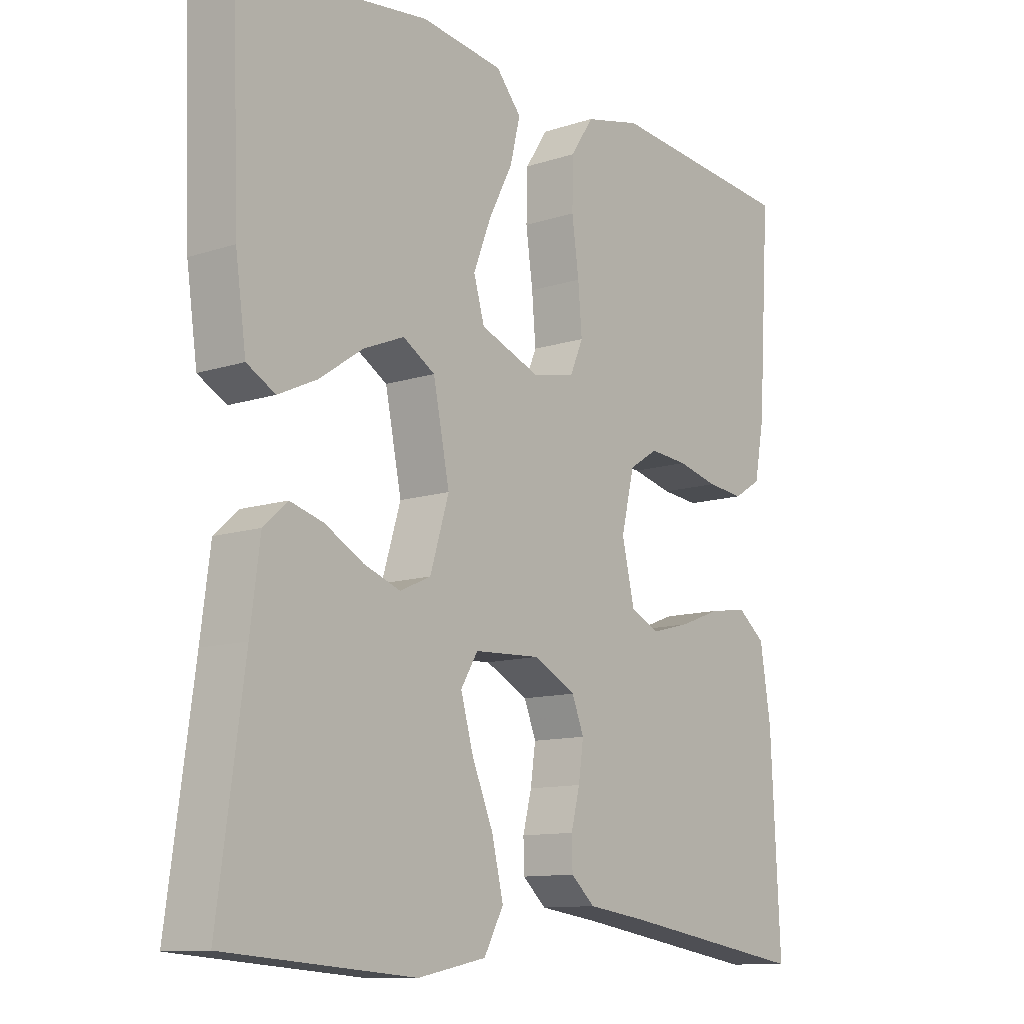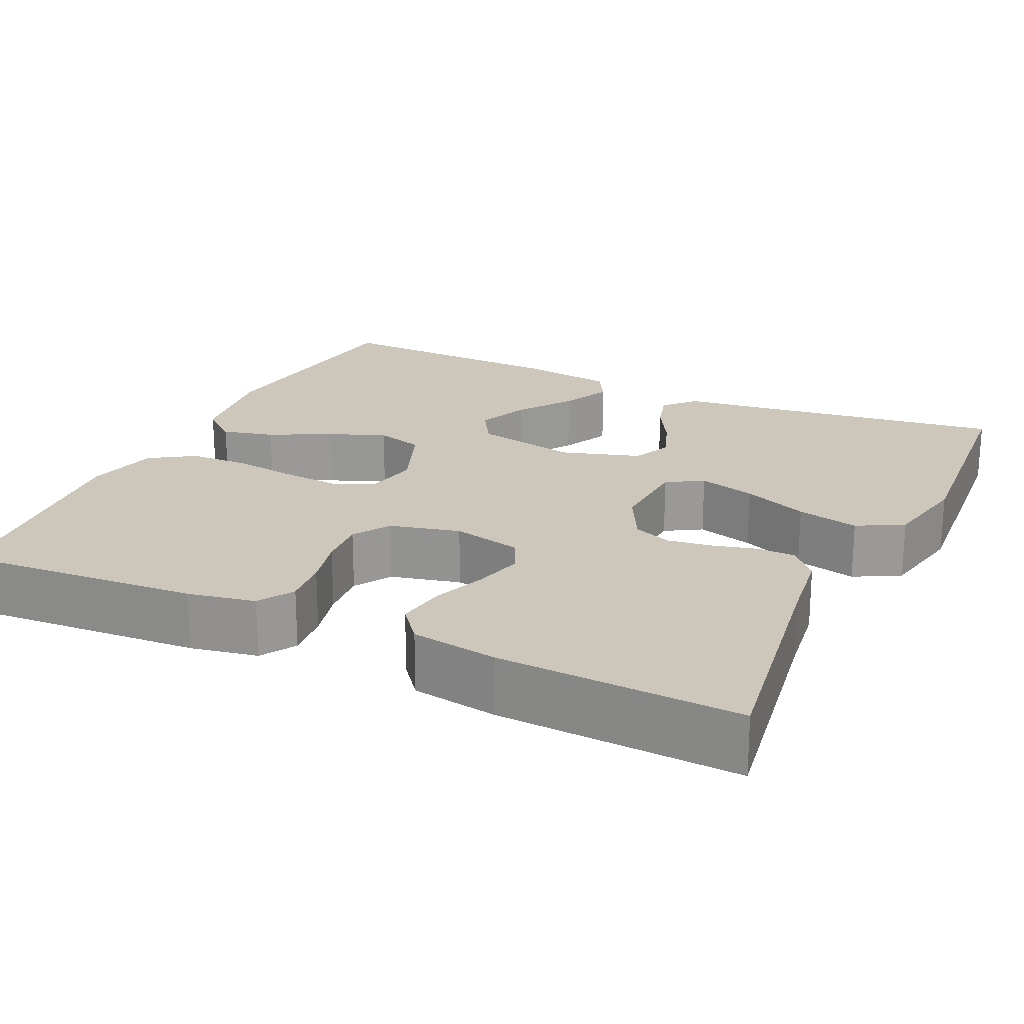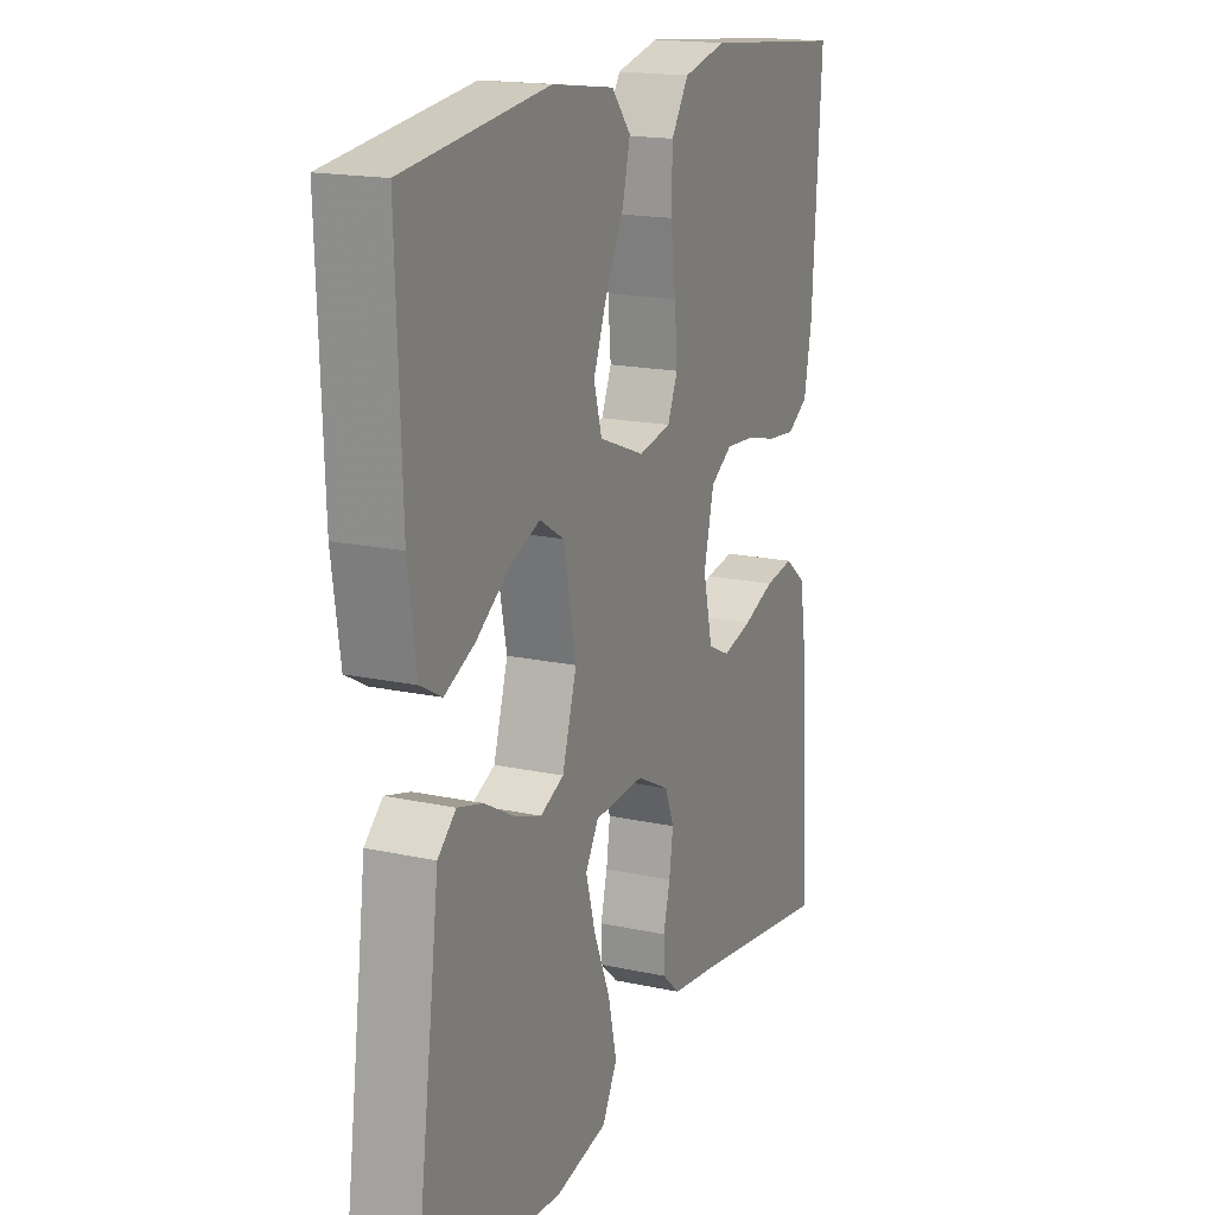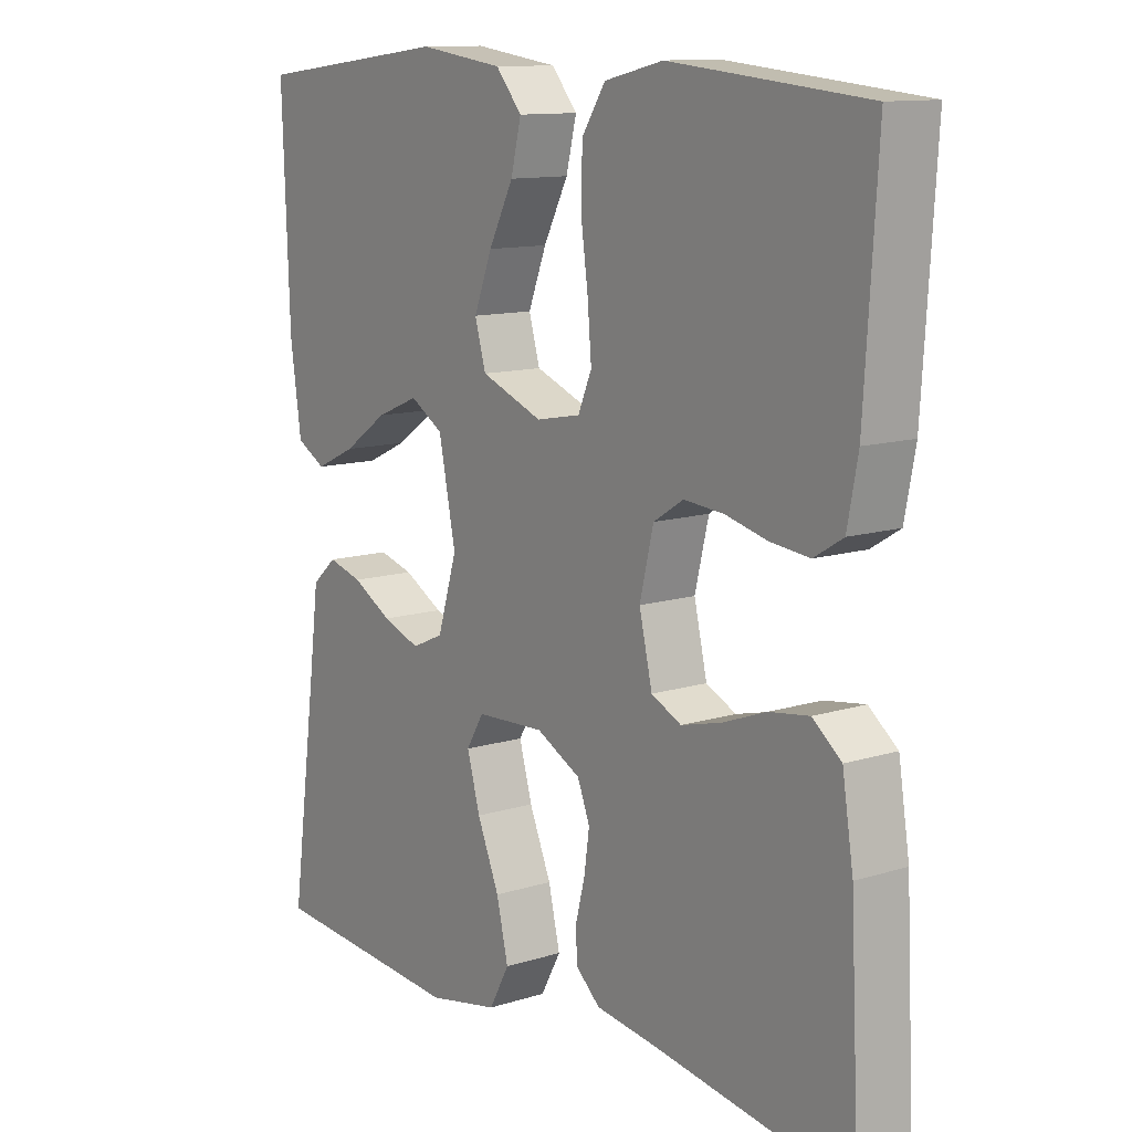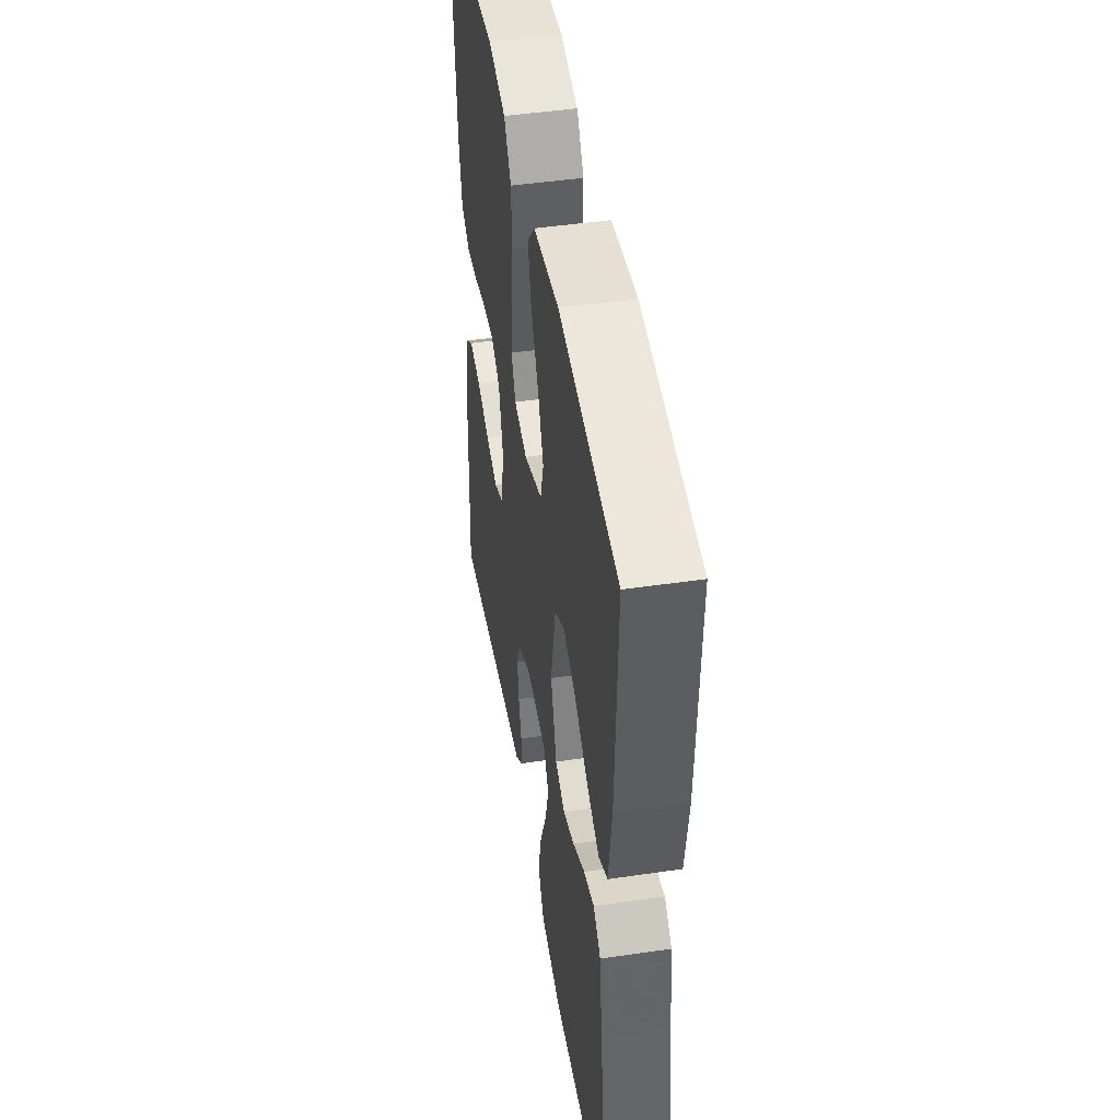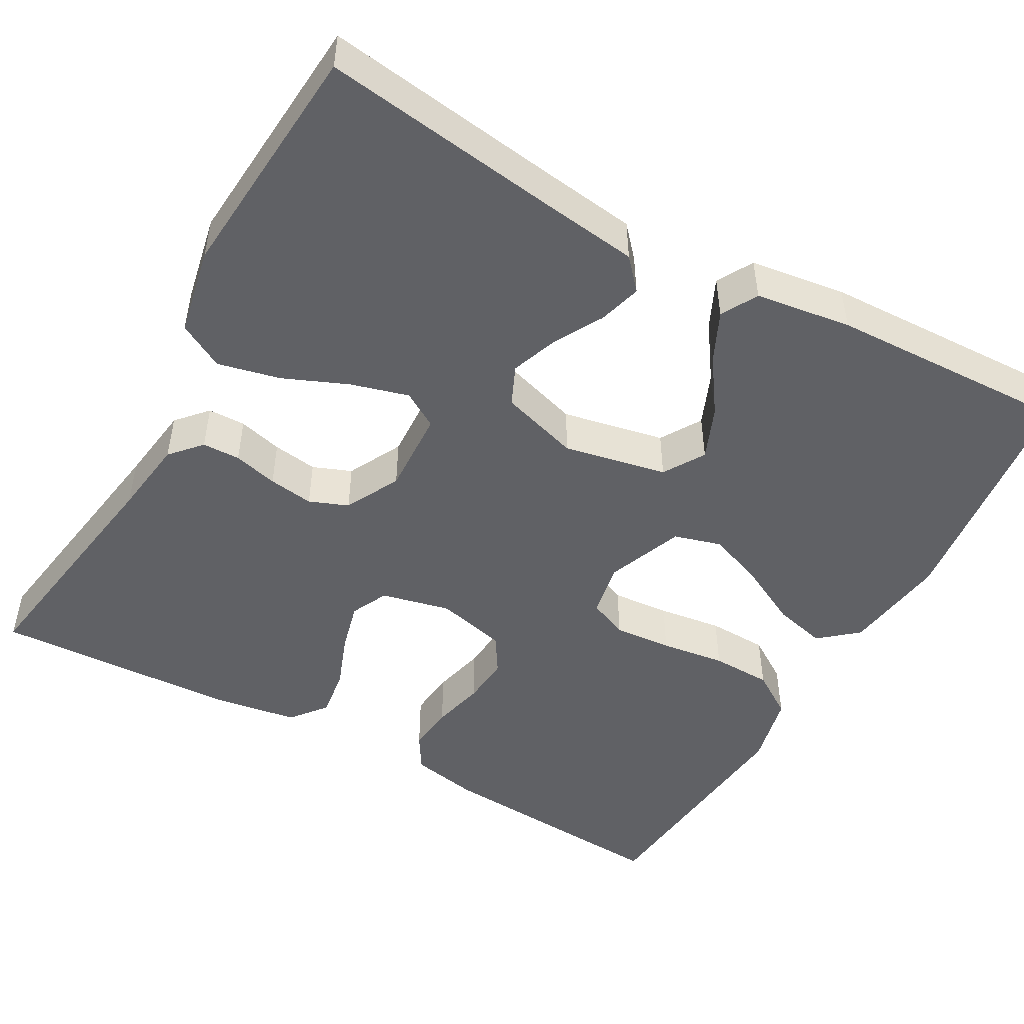
<metadata>
{"format":"obj","ext":"obj","renderer":"f3d","projection":"perspective","resolution":1024,"background":"white","views":[{"elev":-11.4,"azim":-51.4,"up":"+Z"},{"elev":21.3,"azim":115.2,"up":"+Y"},{"elev":17.5,"azim":-66.7,"up":"+Z"},{"elev":11.9,"azim":53.4,"up":"+Z"},{"elev":46.6,"azim":-99.5,"up":"+Z"},{"elev":-48.9,"azim":-119.3,"up":"+Y"}]}
</metadata>
<code>
v -0.5 0.07 -0.5
v -0.459 0.07 -0.2
v -0.444 0.07 -0.084
v -0.406 0.07 -0.05
v -0.353 0.07 -0.065
v -0.292 0.07 -0.099
v -0.234 0.07 -0.12
v -0.185 0.07 -0.098
v -0.155 0.07 0
v -0.181 0.07 0.128
v -0.232 0.07 0.159
v -0.297 0.07 0.132
v -0.365 0.07 0.085
v -0.427 0.07 0.056
v -0.472 0.07 0.081
v -0.489 0.07 0.2
v -0.5 0.07 0.5
v -0.2 0.07 0.536
v -0.07 0.07 0.518
v -0.03 0.07 0.471
v -0.046 0.07 0.406
v -0.084 0.07 0.332
v -0.112 0.07 0.26
v -0.095 0.07 0.201
v 0 0.07 0.164
v 0.068 0.07 0.177
v 0.089 0.07 0.226
v 0.083 0.07 0.298
v 0.072 0.07 0.378
v 0.074 0.07 0.453
v 0.11 0.07 0.508
v 0.2 0.07 0.529
v 0.5 0.07 0.5
v 0.481 0.07 0.2
v 0.465 0.07 0.116
v 0.421 0.07 0.089
v 0.362 0.07 0.095
v 0.297 0.07 0.111
v 0.236 0.07 0.116
v 0.19 0.07 0.087
v 0.169 0.07 0
v 0.189 0.07 -0.086
v 0.235 0.07 -0.108
v 0.297 0.07 -0.092
v 0.363 0.07 -0.067
v 0.424 0.07 -0.058
v 0.468 0.07 -0.093
v 0.485 0.07 -0.2
v 0.5 0.07 -0.5
v 0.2 0.07 -0.453
v 0.104 0.07 -0.44
v 0.066 0.07 -0.406
v 0.065 0.07 -0.359
v 0.079 0.07 -0.304
v 0.087 0.07 -0.248
v 0.068 0.07 -0.2
v 0 0.07 -0.165
v -0.105 0.07 -0.17
v -0.132 0.07 -0.215
v -0.112 0.07 -0.286
v -0.078 0.07 -0.367
v -0.06 0.07 -0.444
v -0.091 0.07 -0.501
v -0.2 0.07 -0.523
v -0.5 0 -0.5
v -0.459 0 -0.2
v -0.444 0 -0.084
v -0.406 0 -0.05
v -0.353 0 -0.065
v -0.292 0 -0.099
v -0.234 0 -0.12
v -0.185 0 -0.098
v -0.155 0 0
v -0.181 0 0.128
v -0.232 0 0.159
v -0.297 0 0.132
v -0.365 0 0.085
v -0.427 0 0.056
v -0.472 0 0.081
v -0.489 0 0.2
v -0.5 0 0.5
v -0.2 0 0.536
v -0.07 0 0.518
v -0.03 0 0.471
v -0.046 0 0.406
v -0.084 0 0.332
v -0.112 0 0.26
v -0.095 0 0.201
v 0 0 0.164
v 0.068 0 0.177
v 0.089 0 0.226
v 0.083 0 0.298
v 0.072 0 0.378
v 0.074 0 0.453
v 0.11 0 0.508
v 0.2 0 0.529
v 0.5 0 0.5
v 0.481 0 0.2
v 0.465 0 0.116
v 0.421 0 0.089
v 0.362 0 0.095
v 0.297 0 0.111
v 0.236 0 0.116
v 0.19 0 0.087
v 0.169 0 0
v 0.189 0 -0.086
v 0.235 0 -0.108
v 0.297 0 -0.092
v 0.363 0 -0.067
v 0.424 0 -0.058
v 0.468 0 -0.093
v 0.485 0 -0.2
v 0.5 0 -0.5
v 0.2 0 -0.453
v 0.104 0 -0.44
v 0.066 0 -0.406
v 0.065 0 -0.359
v 0.079 0 -0.304
v 0.087 0 -0.248
v 0.068 0 -0.2
v 0 0 -0.165
v -0.105 0 -0.17
v -0.132 0 -0.215
v -0.112 0 -0.286
v -0.078 0 -0.367
v -0.06 0 -0.444
v -0.091 0 -0.501
v -0.2 0 -0.523
f 64 1 2
f 63 64 2
f 62 63 2
f 61 62 2
f 60 61 2
f 4 5 6
f 3 4 6
f 2 3 6
f 60 2 6
f 59 60 6
f 58 59 6 7
f 57 58 7 8
f 52 53 54
f 51 52 54
f 50 51 54
f 50 54 55
f 49 50 55
f 48 49 55
f 47 48 55
f 46 47 55
f 45 46 55
f 44 45 55
f 43 44 55 56
f 36 37 38
f 35 36 38
f 34 35 38
f 33 34 38
f 32 33 38
f 31 32 38
f 30 31 38
f 29 30 38
f 28 29 38
f 27 28 38 39
f 26 27 39 40
f 20 21 22
f 19 20 22
f 18 19 22
f 17 18 22
f 16 17 22
f 15 16 22
f 14 15 22
f 13 14 22
f 12 13 22
f 11 12 22 23
f 10 11 23 24
f 57 8 9
f 56 57 9
f 43 56 9
f 42 43 9
f 25 26 40 41
f 25 41 42
f 24 25 42
f 10 24 42
f 9 10 42
f 66 65 128
f 66 128 127
f 66 127 126
f 66 126 125
f 66 125 124
f 70 69 68
f 70 68 67
f 70 67 66
f 70 66 124
f 70 124 123
f 71 70 123 122
f 72 71 122 121
f 118 117 116
f 118 116 115
f 118 115 114
f 119 118 114
f 119 114 113
f 119 113 112
f 119 112 111
f 119 111 110
f 119 110 109
f 119 109 108
f 120 119 108 107
f 102 101 100
f 102 100 99
f 102 99 98
f 102 98 97
f 102 97 96
f 102 96 95
f 102 95 94
f 102 94 93
f 102 93 92
f 103 102 92 91
f 104 103 91 90
f 86 85 84
f 86 84 83
f 86 83 82
f 86 82 81
f 86 81 80
f 86 80 79
f 86 79 78
f 86 78 77
f 86 77 76
f 87 86 76 75
f 88 87 75 74
f 73 72 121
f 73 121 120
f 73 120 107
f 73 107 106
f 105 104 90 89
f 106 105 89
f 106 89 88
f 106 88 74
f 106 74 73
f 1 65 66 2
f 2 66 67 3
f 3 67 68 4
f 4 68 69 5
f 5 69 70 6
f 6 70 71 7
f 7 71 72 8
f 8 72 73 9
f 9 73 74 10
f 10 74 75 11
f 11 75 76 12
f 12 76 77 13
f 13 77 78 14
f 14 78 79 15
f 15 79 80 16
f 16 80 81 17
f 17 81 82 18
f 18 82 83 19
f 19 83 84 20
f 20 84 85 21
f 21 85 86 22
f 22 86 87 23
f 23 87 88 24
f 24 88 89 25
f 25 89 90 26
f 26 90 91 27
f 27 91 92 28
f 28 92 93 29
f 29 93 94 30
f 30 94 95 31
f 31 95 96 32
f 32 96 97 33
f 33 97 98 34
f 34 98 99 35
f 35 99 100 36
f 36 100 101 37
f 37 101 102 38
f 38 102 103 39
f 39 103 104 40
f 40 104 105 41
f 41 105 106 42
f 42 106 107 43
f 43 107 108 44
f 44 108 109 45
f 45 109 110 46
f 46 110 111 47
f 47 111 112 48
f 48 112 113 49
f 49 113 114 50
f 50 114 115 51
f 51 115 116 52
f 52 116 117 53
f 53 117 118 54
f 54 118 119 55
f 55 119 120 56
f 56 120 121 57
f 57 121 122 58
f 58 122 123 59
f 59 123 124 60
f 60 124 125 61
f 61 125 126 62
f 62 126 127 63
f 63 127 128 64
f 64 128 65 1

</code>
